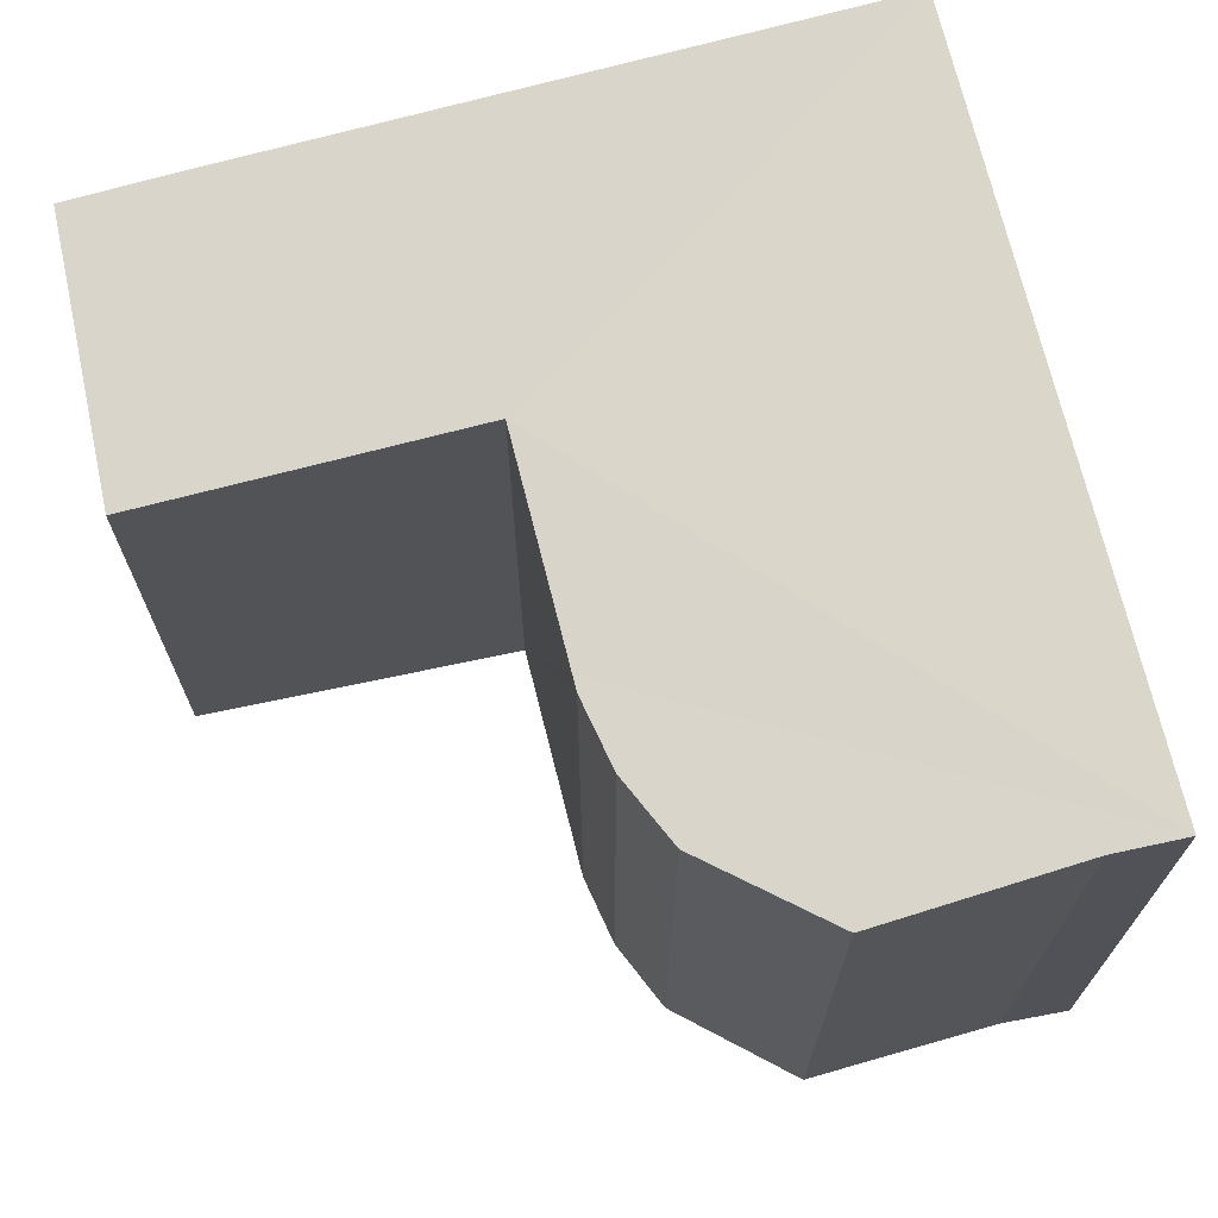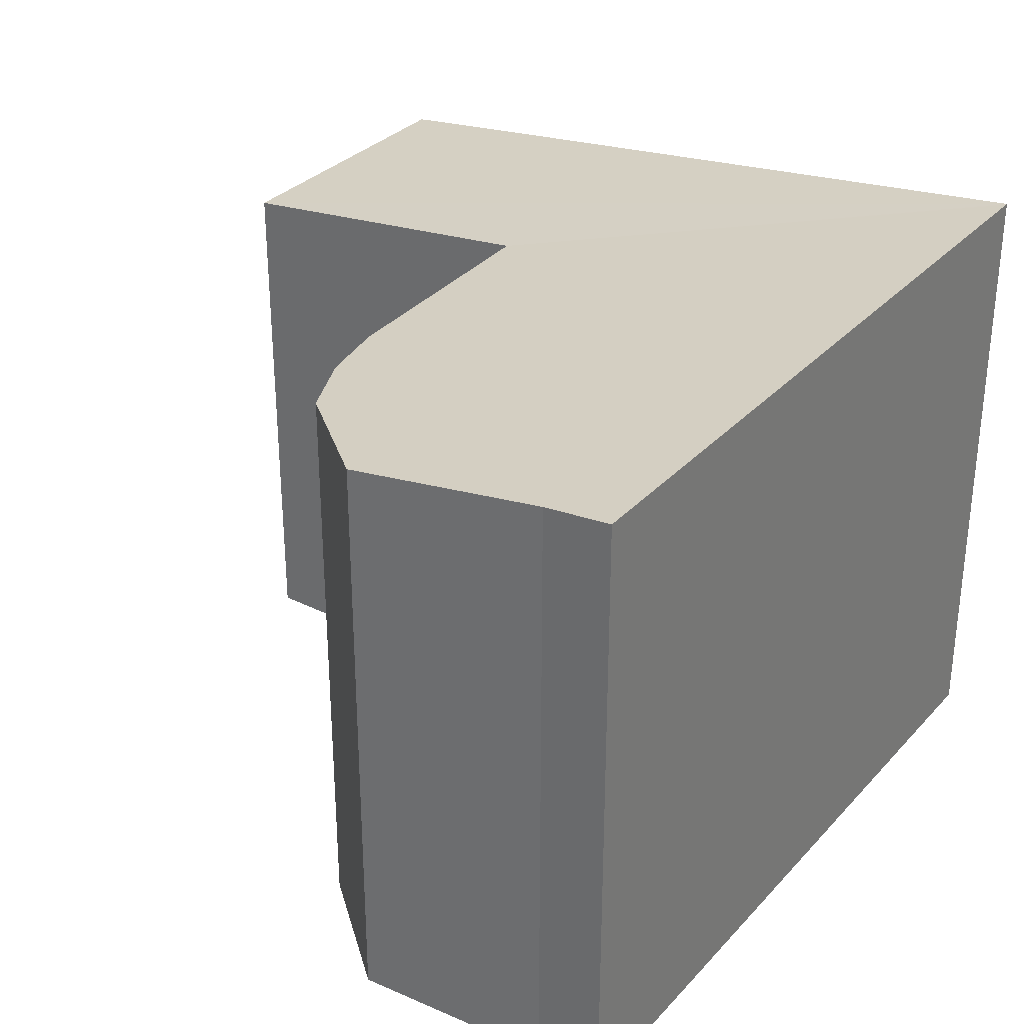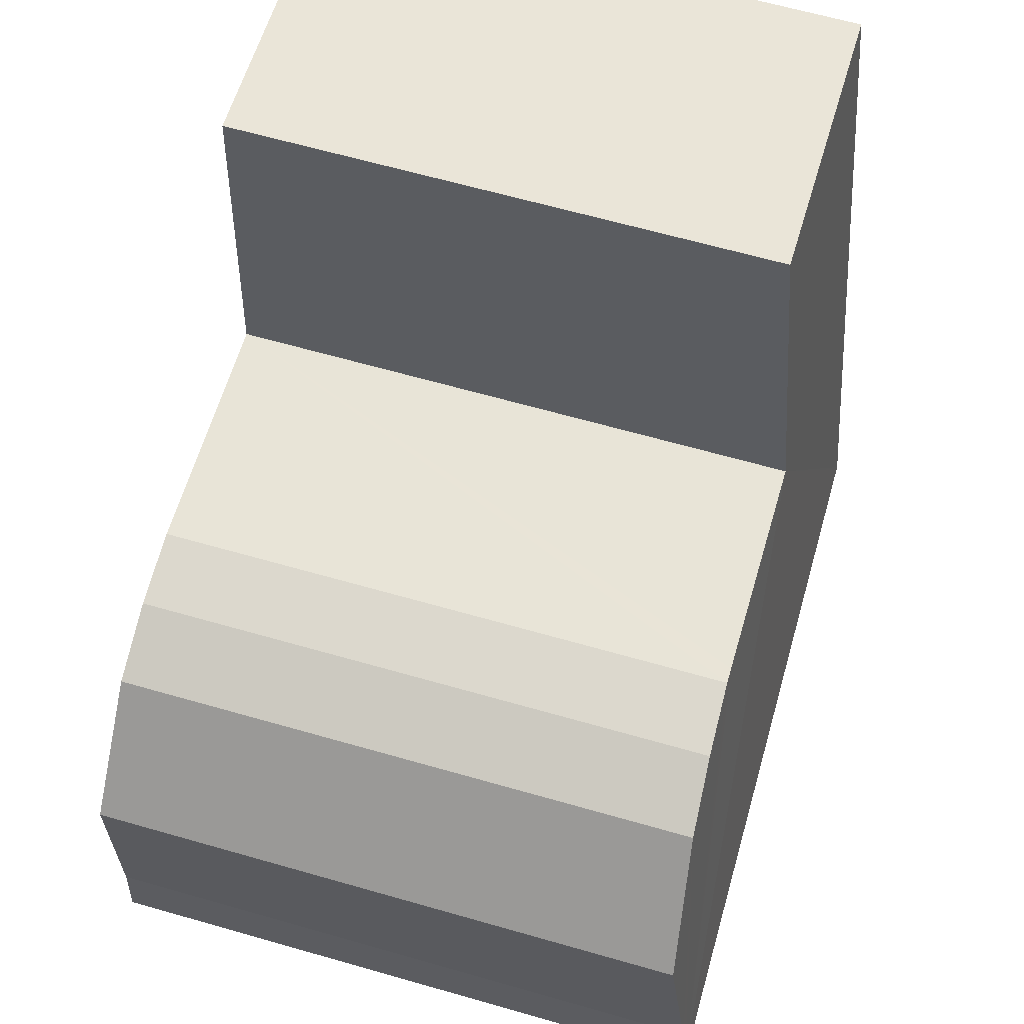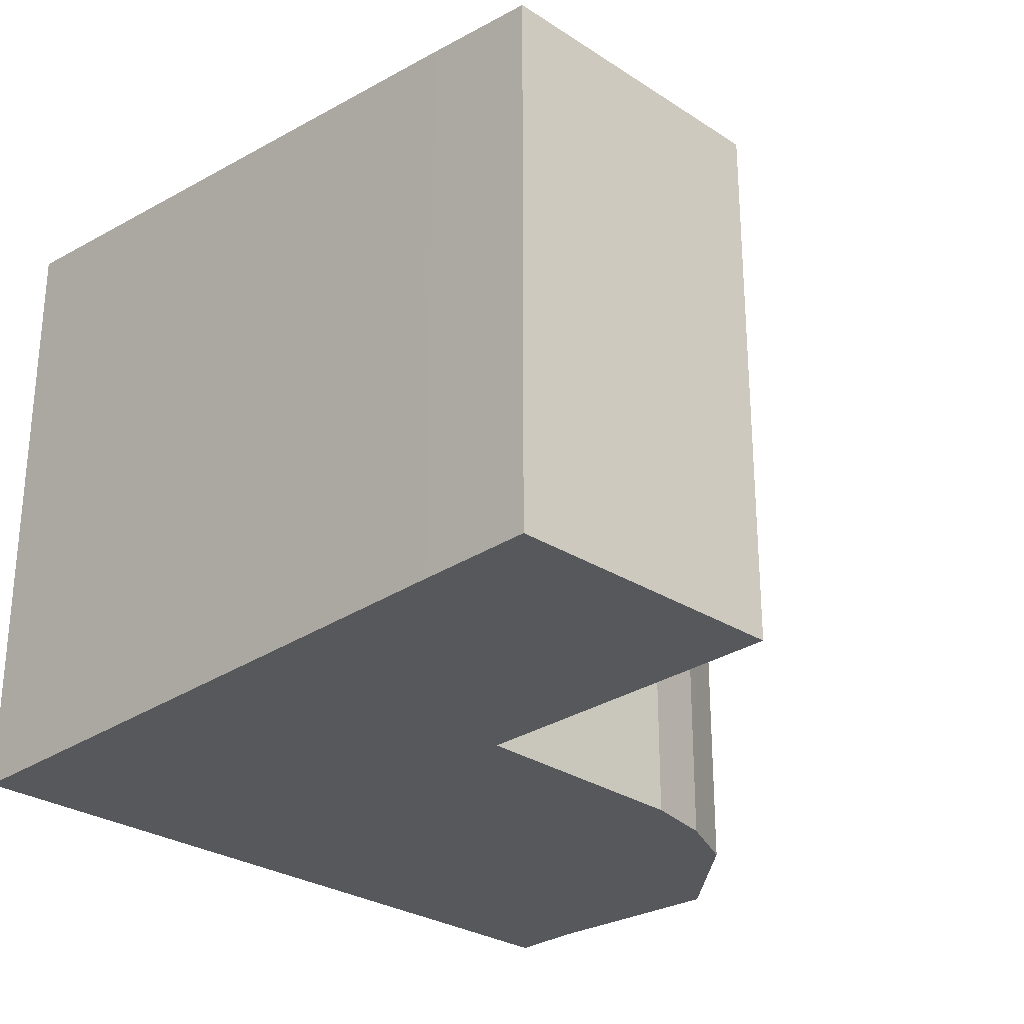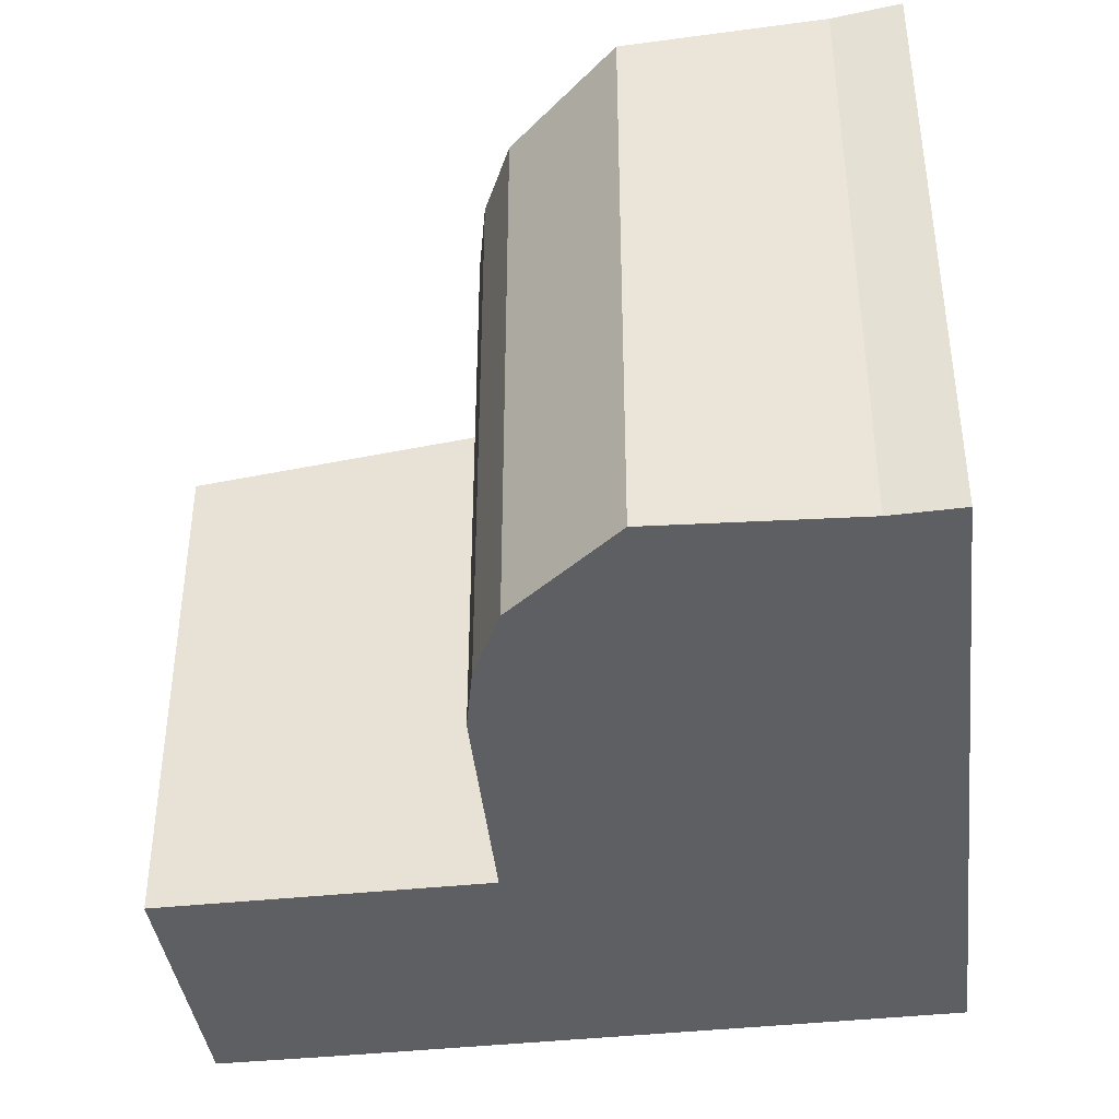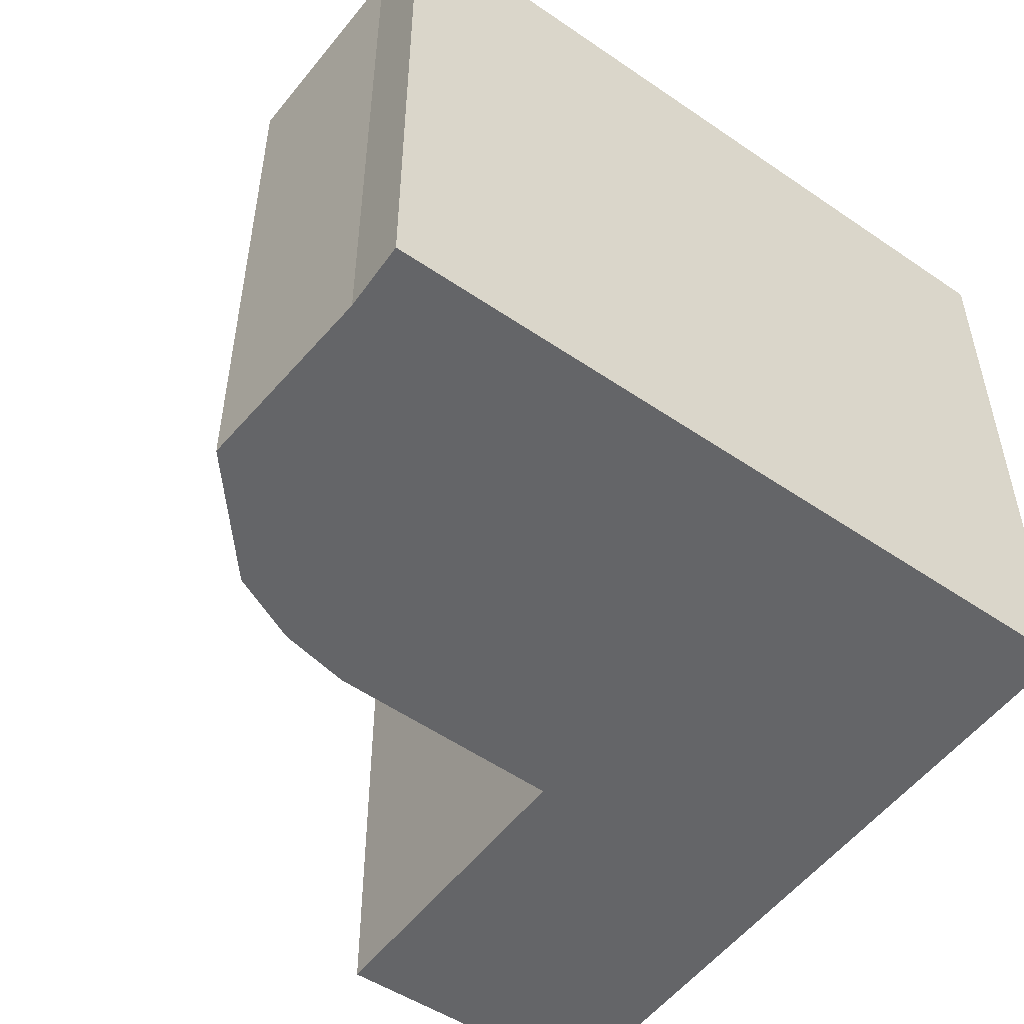
<metadata>
{"format":"obj","ext":"obj","renderer":"f3d","projection":"perspective","resolution":1024,"background":"white","views":[{"elev":69.8,"azim":72.3,"up":"+Y"},{"elev":31.5,"azim":119.8,"up":"+Y"},{"elev":65.2,"azim":106.0,"up":"+Z"},{"elev":-27.8,"azim":-49.8,"up":"+Y"},{"elev":-40.4,"azim":91.9,"up":"+Y"},{"elev":-51.6,"azim":138.8,"up":"+Y"}]}
</metadata>
<code>
v  3.27 3.28 -1.676
v  4.814 3.589 -4.017
v  3.178 3.28 -1.682
v  3.692 3.291 -1.728
v  4.118 3.315 -1.885
v  4.765 3.539 -3.623
v  4.73 3.396 -2.484
v  1.681 3.069 0.163
v  0.062 3.163 -0.664
v  0 3.087 1.89e-16
v  0.444 3.589 -4.371
v  1.873 3.289 -1.763
v  0.46 3.589 -4.37
v  3.692 1.058e-16 -1.728
v  3.27 1.026e-16 -1.676
v  4.118 1.154e-16 -1.885
v  0 0 0
v  1.681 -9.981e-18 0.163
v  1.873 1.08e-16 -1.763
v  3.178 1.03e-16 -1.682
v  4.73 1.521e-16 -2.484
v  4.765 2.218e-16 -3.623
v  4.814 2.46e-16 -4.017
v  0.46 2.676e-16 -4.37
v  0.444 2.676e-16 -4.371
v  0.062 4.066e-17 -0.664
g defaultobject
f 1 2 3
f 2 1 4
f 2 4 5
f 2 5 6
f 6 5 7
f 8 9 10
f 9 8 11
f 11 8 12
f 11 12 13
f 13 12 2
f 2 12 3
f 1 14 4
f 14 1 15
f 4 16 5
f 16 4 14
f 17 8 10
f 8 17 18
f 19 3 12
f 3 19 1
f 1 19 15
f 15 19 20
f 5 21 7
f 21 5 16
f 7 22 6
f 22 7 21
f 6 23 2
f 23 6 22
f 8 19 12
f 19 8 18
f 23 13 2
f 13 23 24
f 24 11 13
f 11 24 25
f 25 9 11
f 9 25 26
f 9 26 10
f 10 26 17
f 26 18 17
f 18 26 25
f 18 25 19
f 19 25 20
f 20 25 24
f 20 24 23
f 20 23 15
f 15 23 14
f 14 23 16
f 16 23 22
f 16 22 21

</code>
